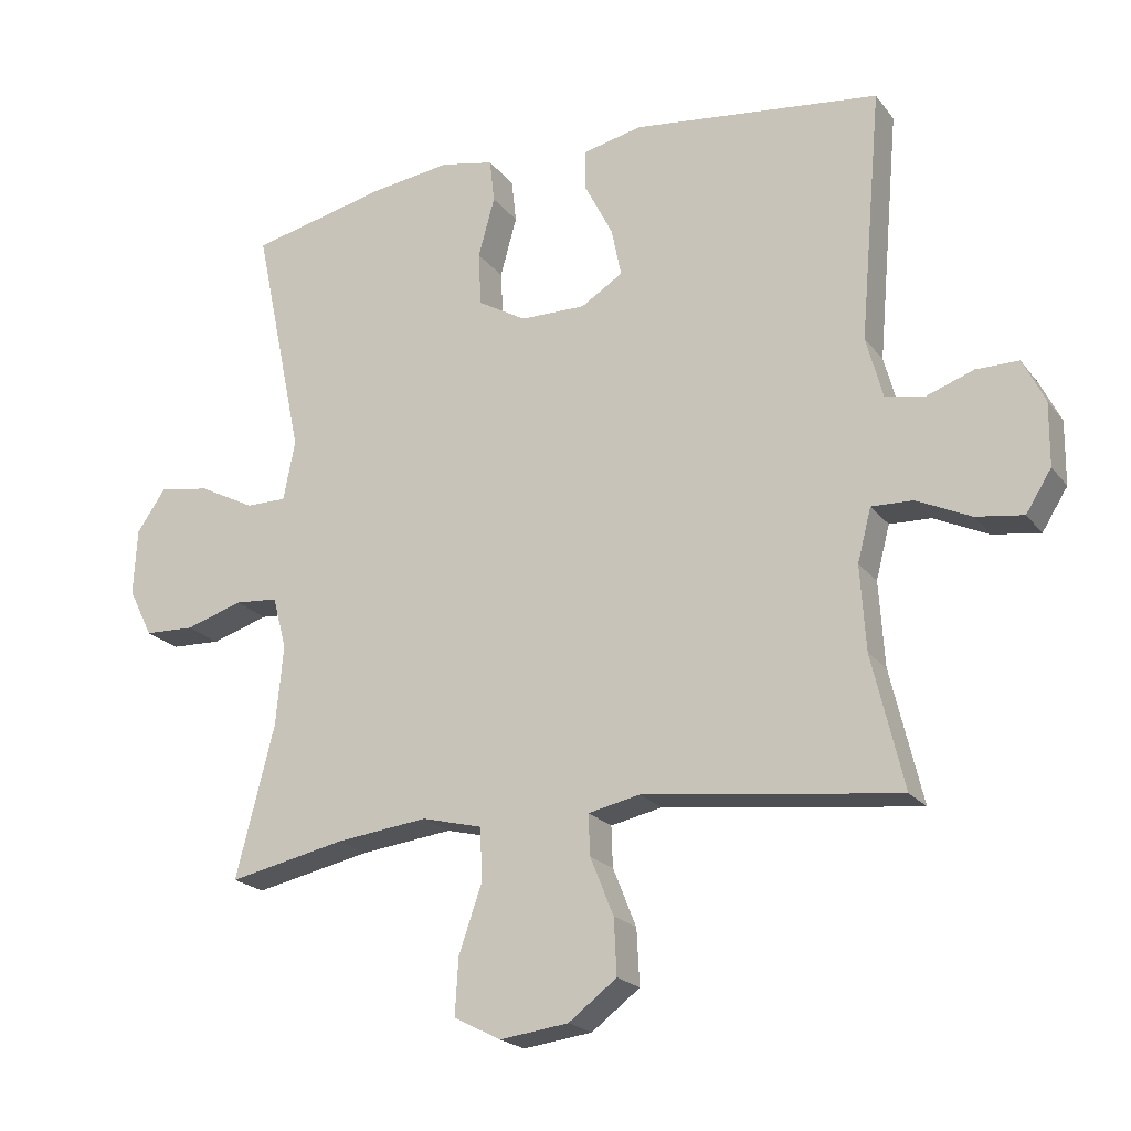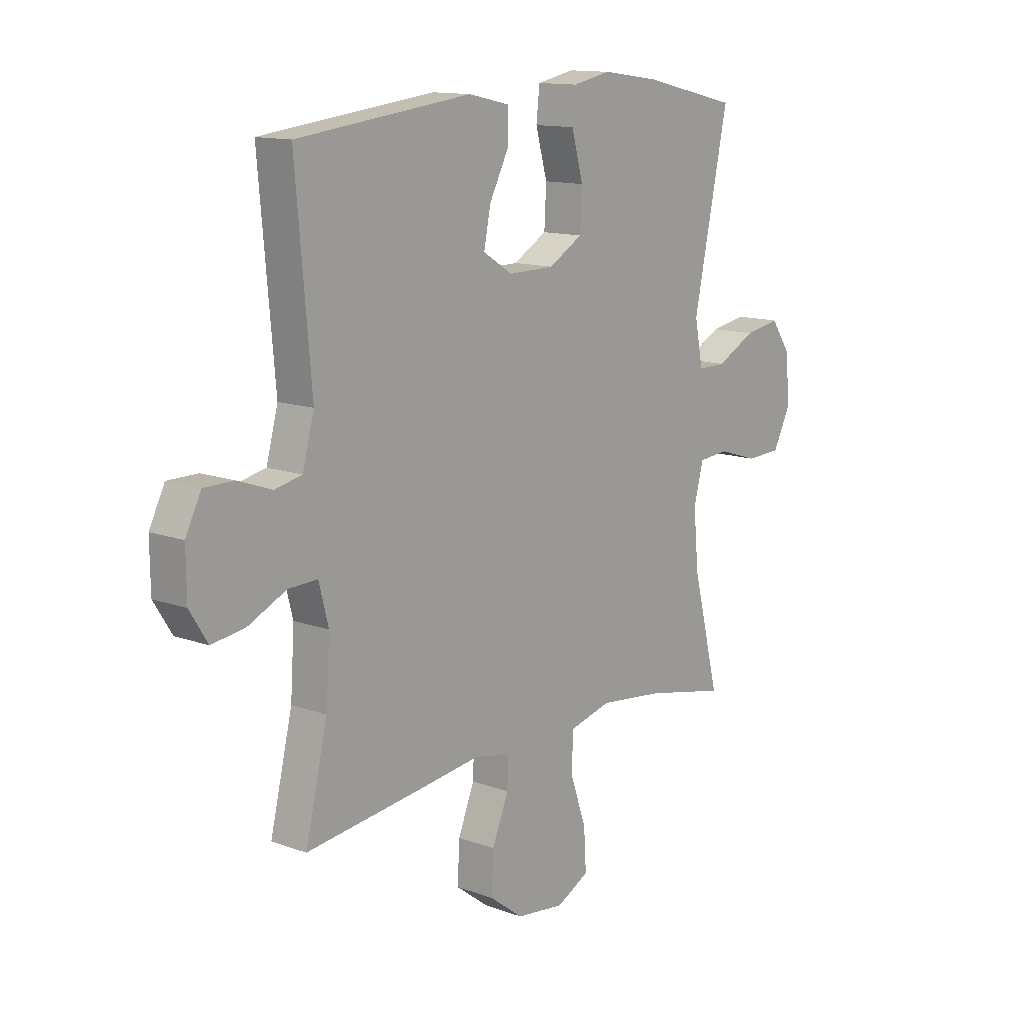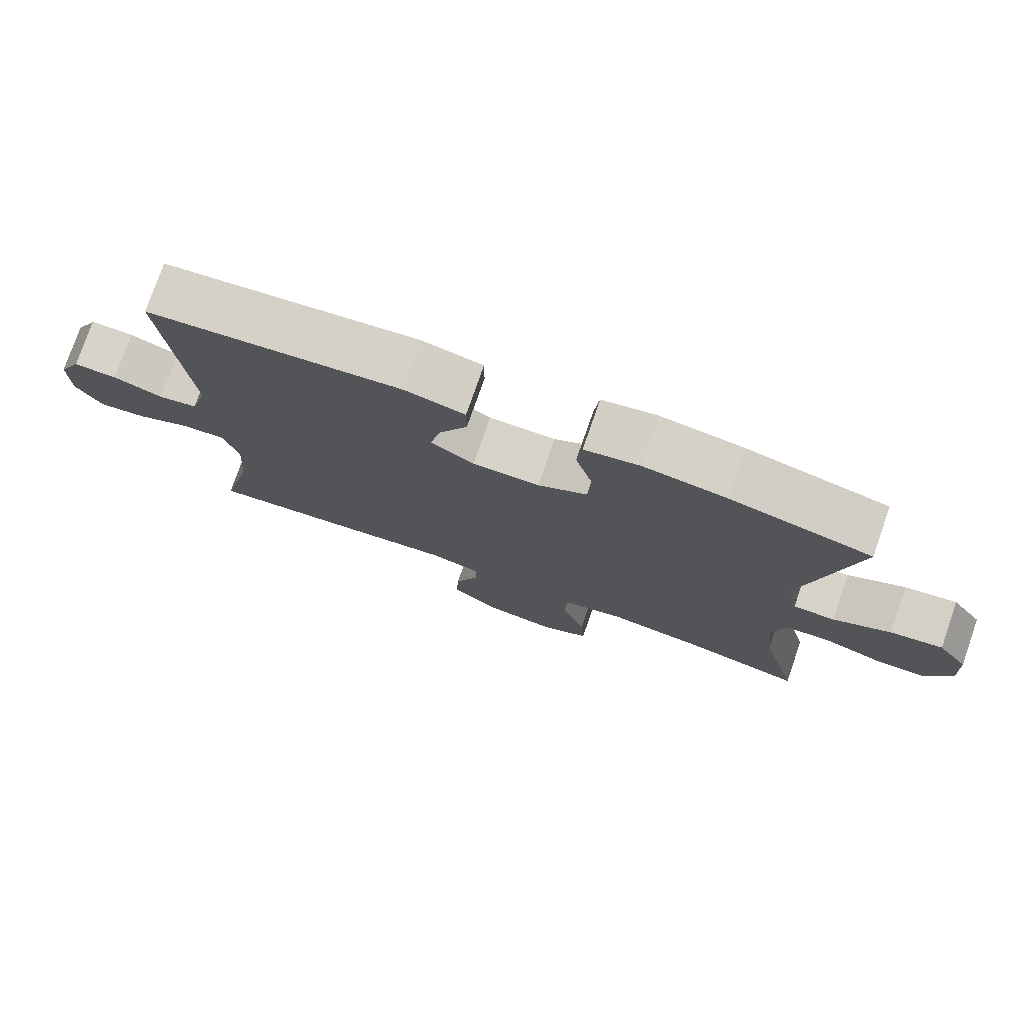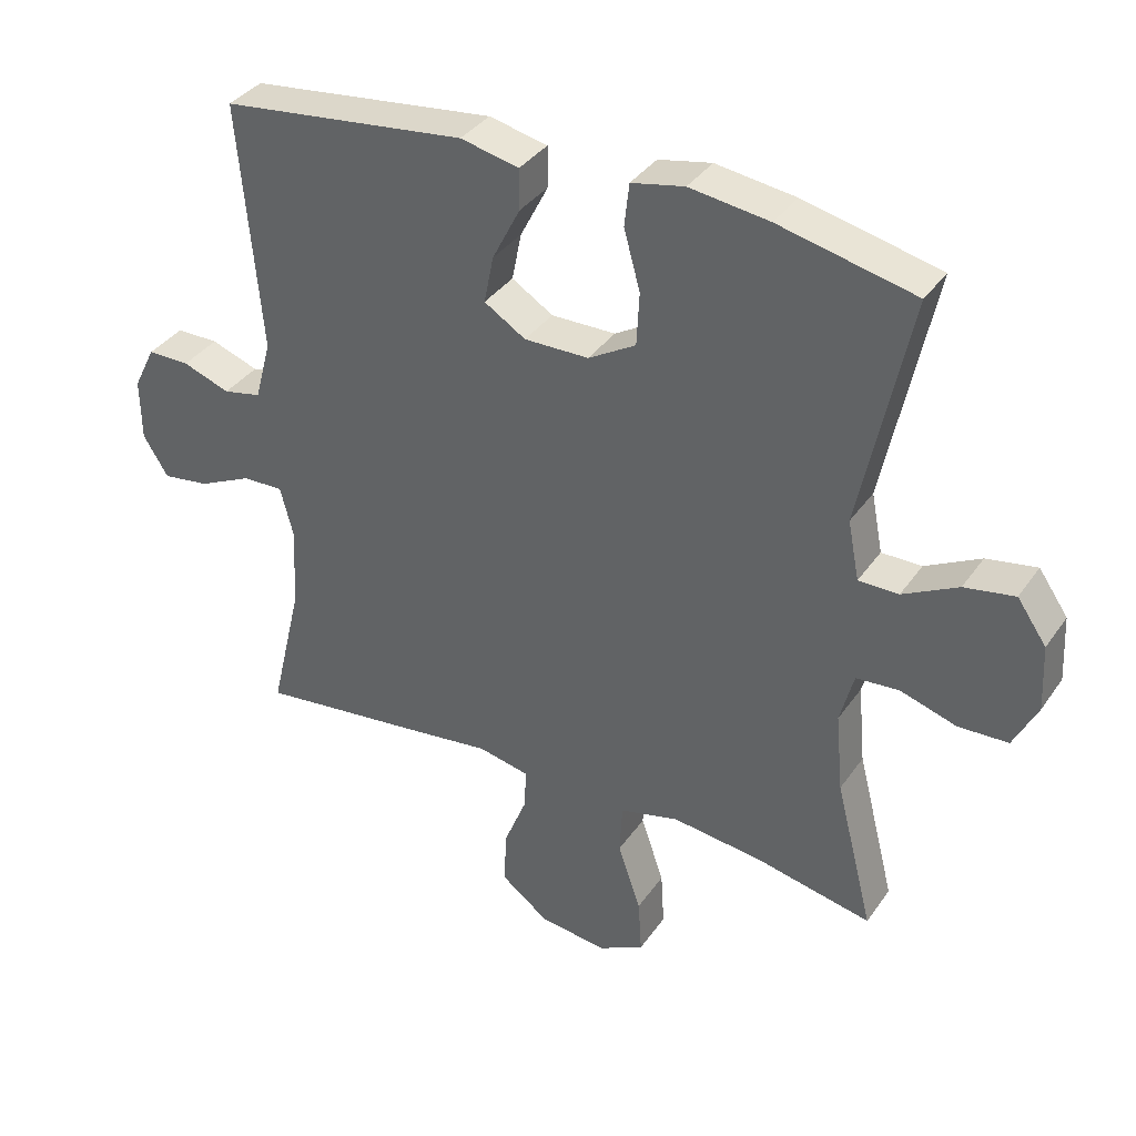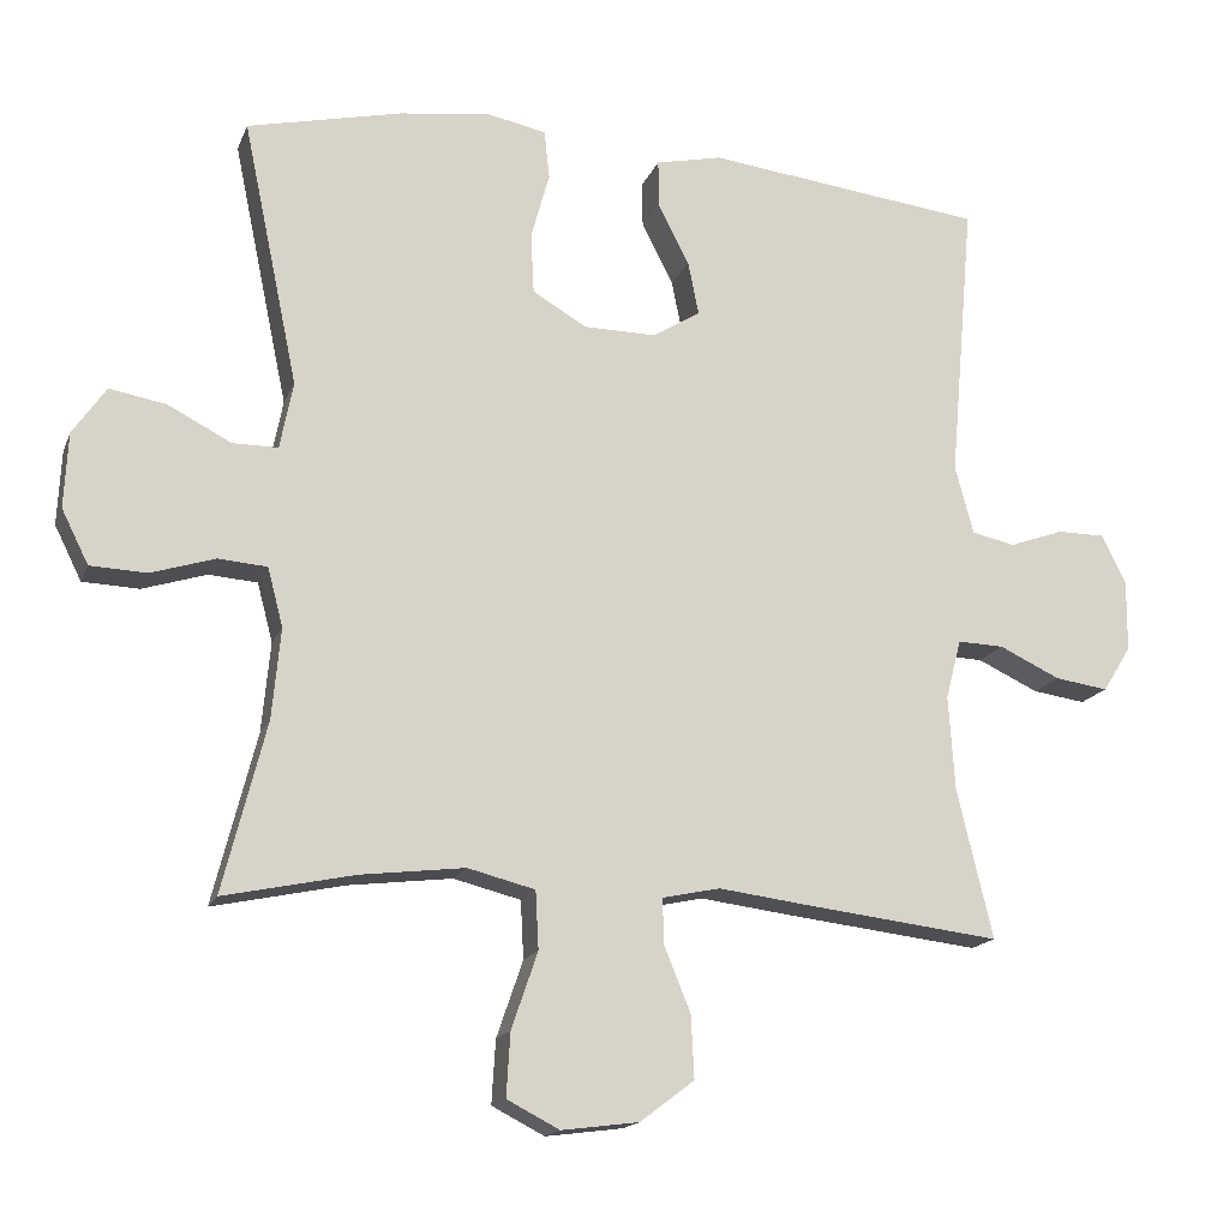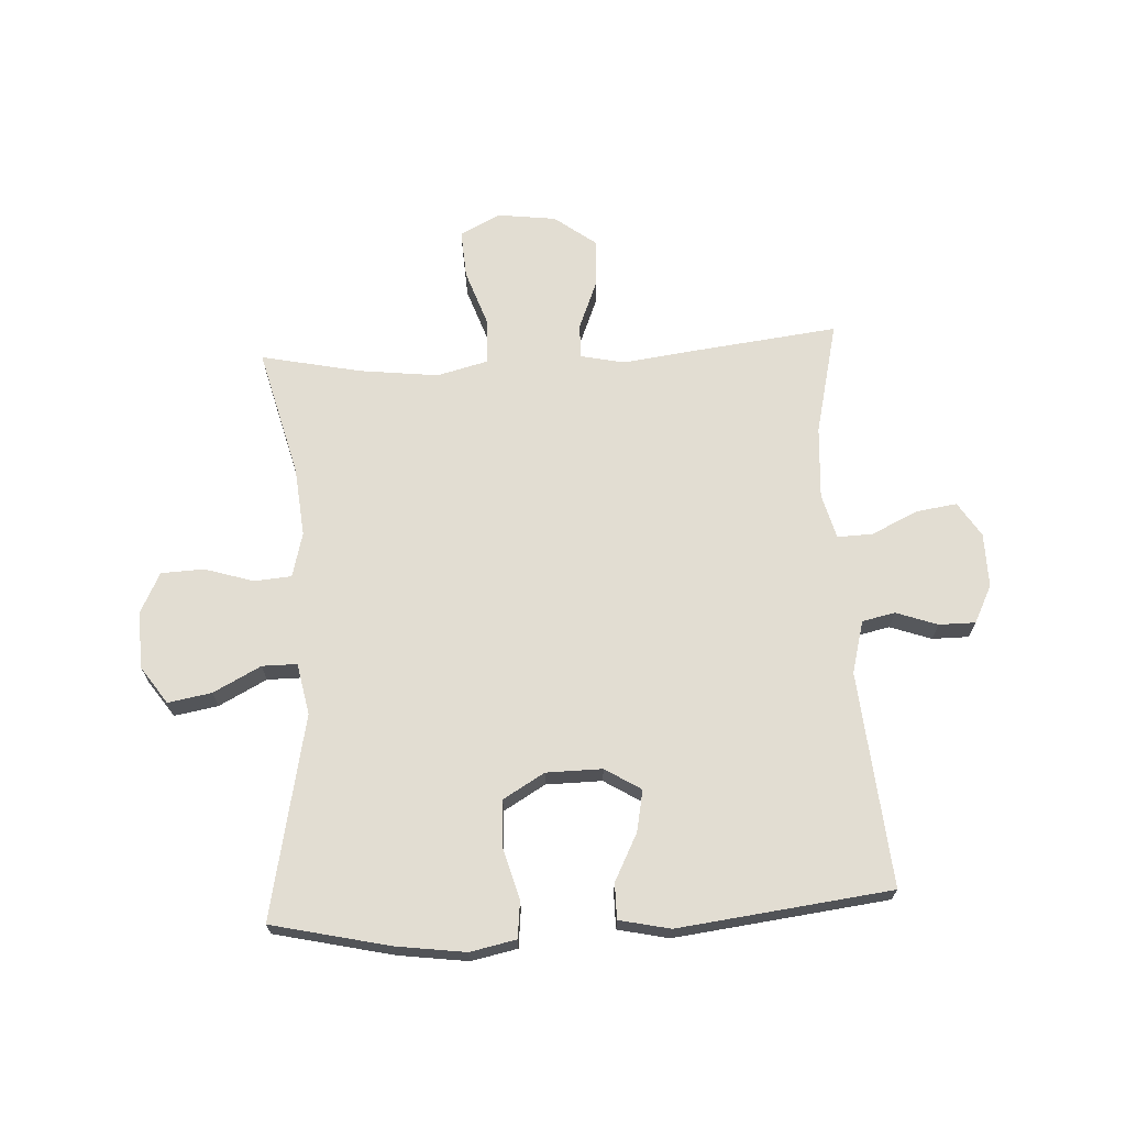
<metadata>
{"format":"obj","ext":"obj","renderer":"f3d","projection":"perspective","resolution":1024,"background":"white","views":[{"elev":-20.7,"azim":26.5,"up":"+Z"},{"elev":13.1,"azim":129.7,"up":"+Z"},{"elev":76.9,"azim":-160.8,"up":"+Z"},{"elev":36.3,"azim":-149.7,"up":"+Z"},{"elev":-16.3,"azim":-16.9,"up":"+Z"},{"elev":68.3,"azim":-3.2,"up":"+Y"}]}
</metadata>
<code>
v 0.5 0.07 -0.5
v 0.247 0.07 -0.47
v 0.129 0.07 -0.455
v 0.054 0.07 -0.471
v 0.056 0.07 -0.53
v 0.09 0.07 -0.614
v 0.094 0.07 -0.695
v 0.024 0.07 -0.748
v -0.076 0.07 -0.761
v -0.144 0.07 -0.726
v -0.139 0.07 -0.644
v -0.105 0.07 -0.545
v -0.109 0.07 -0.47
v -0.196 0.07 -0.448
v -0.33 0.07 -0.464
v -0.5 0.07 -0.5
v -0.444 0.07 -0.28
v -0.433 0.07 -0.163
v -0.453 0.07 -0.087
v -0.516 0.07 -0.082
v -0.599 0.07 -0.108
v -0.672 0.07 -0.105
v -0.707 0.07 -0.035
v -0.702 0.07 0.062
v -0.659 0.07 0.124
v -0.585 0.07 0.111
v -0.504 0.07 0.069
v -0.445 0.07 0.069
v -0.428 0.07 0.156
v -0.5 0.07 0.5
v -0.3 0.07 0.546
v -0.183 0.07 0.562
v -0.105 0.07 0.546
v -0.098 0.07 0.483
v -0.122 0.07 0.396
v -0.118 0.07 0.318
v -0.048 0.07 0.277
v 0.047 0.07 0.276
v 0.108 0.07 0.314
v 0.094 0.07 0.384
v 0.053 0.07 0.464
v 0.053 0.07 0.524
v 0.139 0.07 0.543
v 0.5 0.07 0.5
v 0.468 0.07 0.135
v 0.492 0.07 0.046
v 0.548 0.07 0.034
v 0.618 0.07 0.059
v 0.68 0.07 0.059
v 0.712 0.07 -0.005
v 0.711 0.07 -0.097
v 0.674 0.07 -0.156
v 0.605 0.07 -0.146
v 0.526 0.07 -0.109
v 0.466 0.07 -0.107
v 0.446 0.07 -0.184
v 0.454 0.07 -0.307
v 0.5 0 -0.5
v 0.247 0 -0.47
v 0.129 0 -0.455
v 0.054 0 -0.471
v 0.056 0 -0.53
v 0.09 0 -0.614
v 0.094 0 -0.695
v 0.024 0 -0.748
v -0.076 0 -0.761
v -0.144 0 -0.726
v -0.139 0 -0.644
v -0.105 0 -0.545
v -0.109 0 -0.47
v -0.196 0 -0.448
v -0.33 0 -0.464
v -0.5 0 -0.5
v -0.444 0 -0.28
v -0.433 0 -0.163
v -0.453 0 -0.087
v -0.516 0 -0.082
v -0.599 0 -0.108
v -0.672 0 -0.105
v -0.707 0 -0.035
v -0.702 0 0.062
v -0.659 0 0.124
v -0.585 0 0.111
v -0.504 0 0.069
v -0.445 0 0.069
v -0.428 0 0.156
v -0.5 0 0.5
v -0.3 0 0.546
v -0.183 0 0.562
v -0.105 0 0.546
v -0.098 0 0.483
v -0.122 0 0.396
v -0.118 0 0.318
v -0.048 0 0.277
v 0.047 0 0.276
v 0.108 0 0.314
v 0.094 0 0.384
v 0.053 0 0.464
v 0.053 0 0.524
v 0.139 0 0.543
v 0.5 0 0.5
v 0.468 0 0.135
v 0.492 0 0.046
v 0.548 0 0.034
v 0.618 0 0.059
v 0.68 0 0.059
v 0.712 0 -0.005
v 0.711 0 -0.097
v 0.674 0 -0.156
v 0.605 0 -0.146
v 0.526 0 -0.109
v 0.466 0 -0.107
v 0.446 0 -0.184
v 0.454 0 -0.307
f 52 53 54
f 51 52 54
f 50 51 54
f 49 50 54
f 48 49 54
f 47 48 54
f 46 47 54 55
f 45 46 55 56
f 43 44 45
f 42 43 45
f 41 42 45
f 40 41 45
f 39 40 45 56
f 33 34 35
f 32 33 35
f 31 32 35
f 30 31 35
f 29 30 35
f 28 29 35 36
f 25 26 27
f 24 25 27
f 23 24 27
f 22 23 27
f 21 22 27
f 20 21 27
f 19 20 27 28
f 28 36 37
f 19 28 37
f 18 19 37
f 15 16 17
f 18 37 38
f 17 18 38
f 15 17 38
f 14 15 38
f 10 11 12
f 9 10 12
f 8 9 12
f 7 8 12
f 6 7 12
f 5 6 12
f 4 5 12 13
f 57 1 2 3
f 39 56 57
f 38 39 57
f 14 38 57
f 13 14 57
f 4 13 57
f 3 4 57
f 111 110 109
f 111 109 108
f 111 108 107
f 111 107 106
f 111 106 105
f 111 105 104
f 112 111 104 103
f 113 112 103 102
f 102 101 100
f 102 100 99
f 102 99 98
f 102 98 97
f 113 102 97 96
f 92 91 90
f 92 90 89
f 92 89 88
f 92 88 87
f 92 87 86
f 93 92 86 85
f 84 83 82
f 84 82 81
f 84 81 80
f 84 80 79
f 84 79 78
f 84 78 77
f 85 84 77 76
f 94 93 85
f 94 85 76
f 94 76 75
f 74 73 72
f 95 94 75
f 95 75 74
f 95 74 72
f 95 72 71
f 69 68 67
f 69 67 66
f 69 66 65
f 69 65 64
f 69 64 63
f 69 63 62
f 70 69 62 61
f 60 59 58 114
f 114 113 96
f 114 96 95
f 114 95 71
f 114 71 70
f 114 70 61
f 114 61 60
f 1 58 59 2
f 2 59 60 3
f 3 60 61 4
f 4 61 62 5
f 5 62 63 6
f 6 63 64 7
f 7 64 65 8
f 8 65 66 9
f 9 66 67 10
f 10 67 68 11
f 11 68 69 12
f 12 69 70 13
f 13 70 71 14
f 14 71 72 15
f 15 72 73 16
f 16 73 74 17
f 17 74 75 18
f 18 75 76 19
f 19 76 77 20
f 20 77 78 21
f 21 78 79 22
f 22 79 80 23
f 23 80 81 24
f 24 81 82 25
f 25 82 83 26
f 26 83 84 27
f 27 84 85 28
f 28 85 86 29
f 29 86 87 30
f 30 87 88 31
f 31 88 89 32
f 32 89 90 33
f 33 90 91 34
f 34 91 92 35
f 35 92 93 36
f 36 93 94 37
f 37 94 95 38
f 38 95 96 39
f 39 96 97 40
f 40 97 98 41
f 41 98 99 42
f 42 99 100 43
f 43 100 101 44
f 44 101 102 45
f 45 102 103 46
f 46 103 104 47
f 47 104 105 48
f 48 105 106 49
f 49 106 107 50
f 50 107 108 51
f 51 108 109 52
f 52 109 110 53
f 53 110 111 54
f 54 111 112 55
f 55 112 113 56
f 56 113 114 57
f 57 114 58 1

</code>
